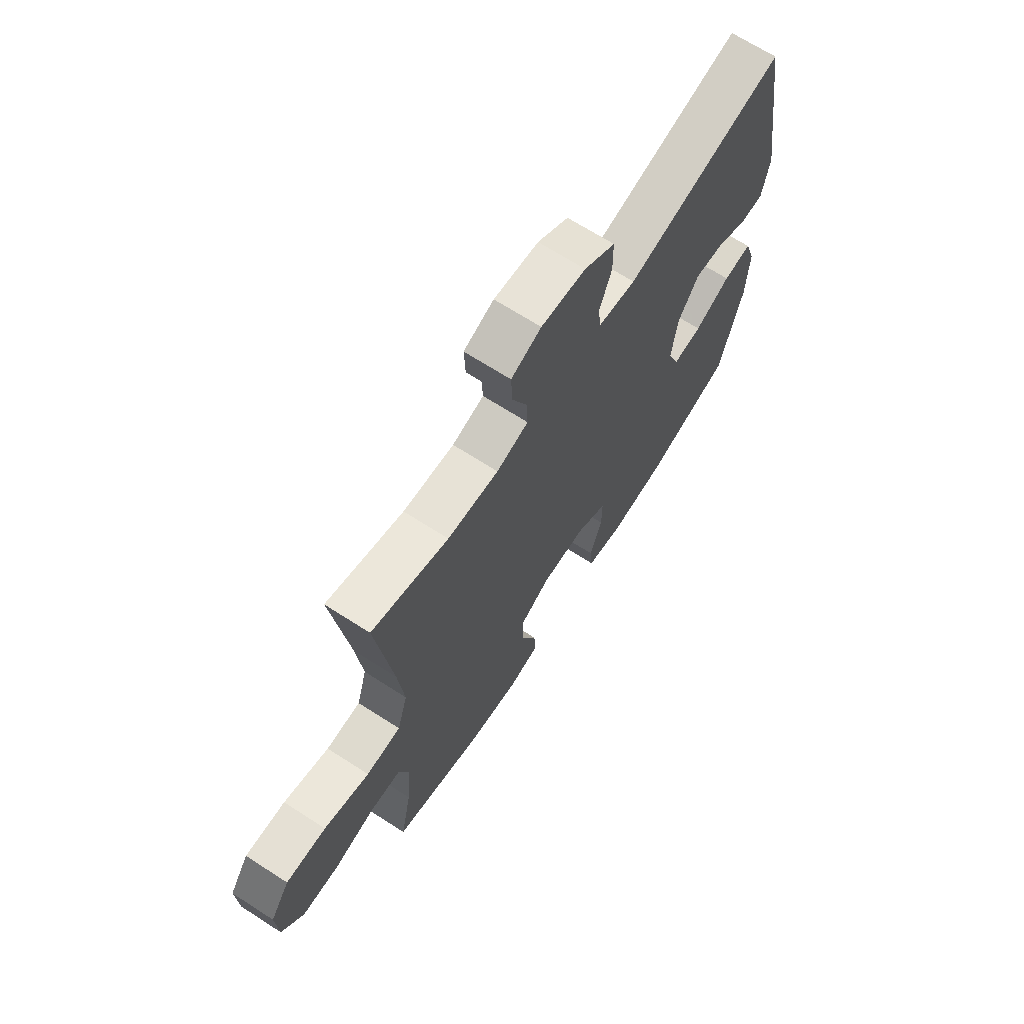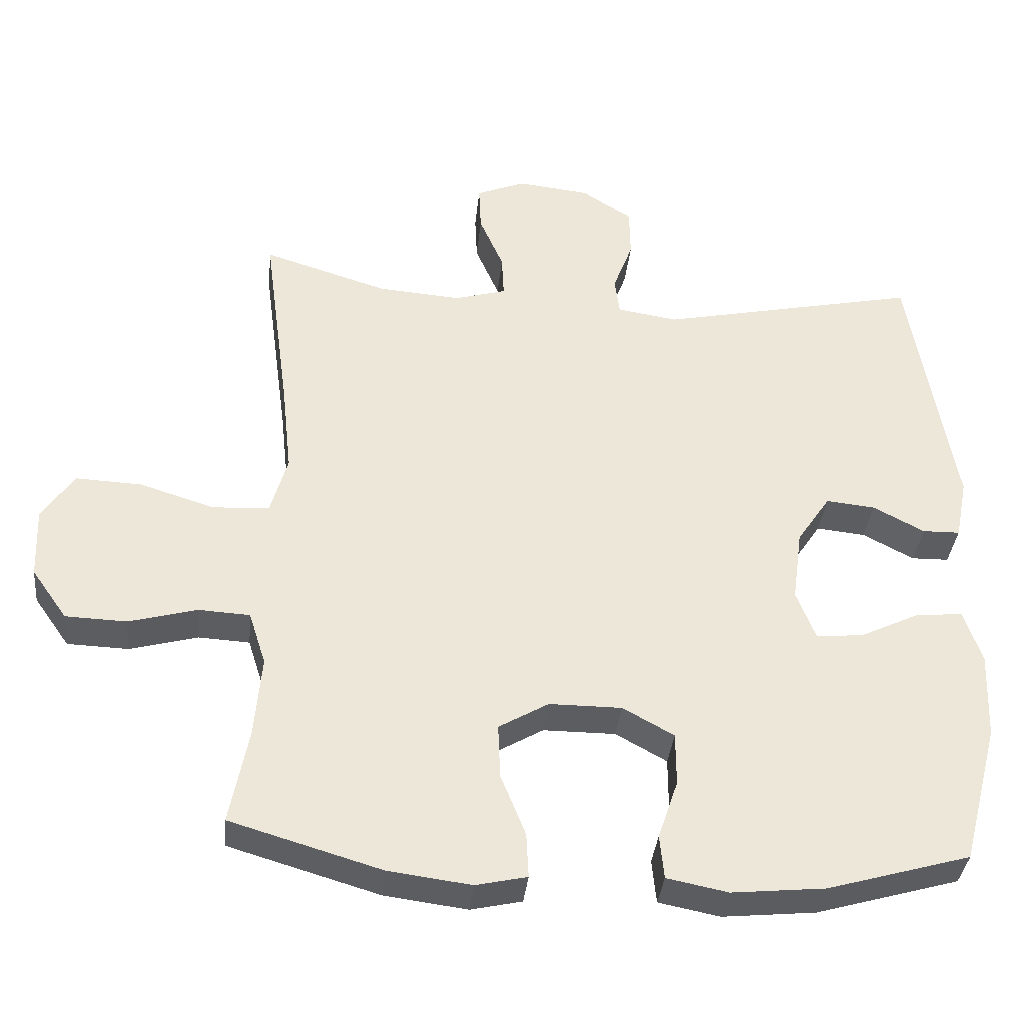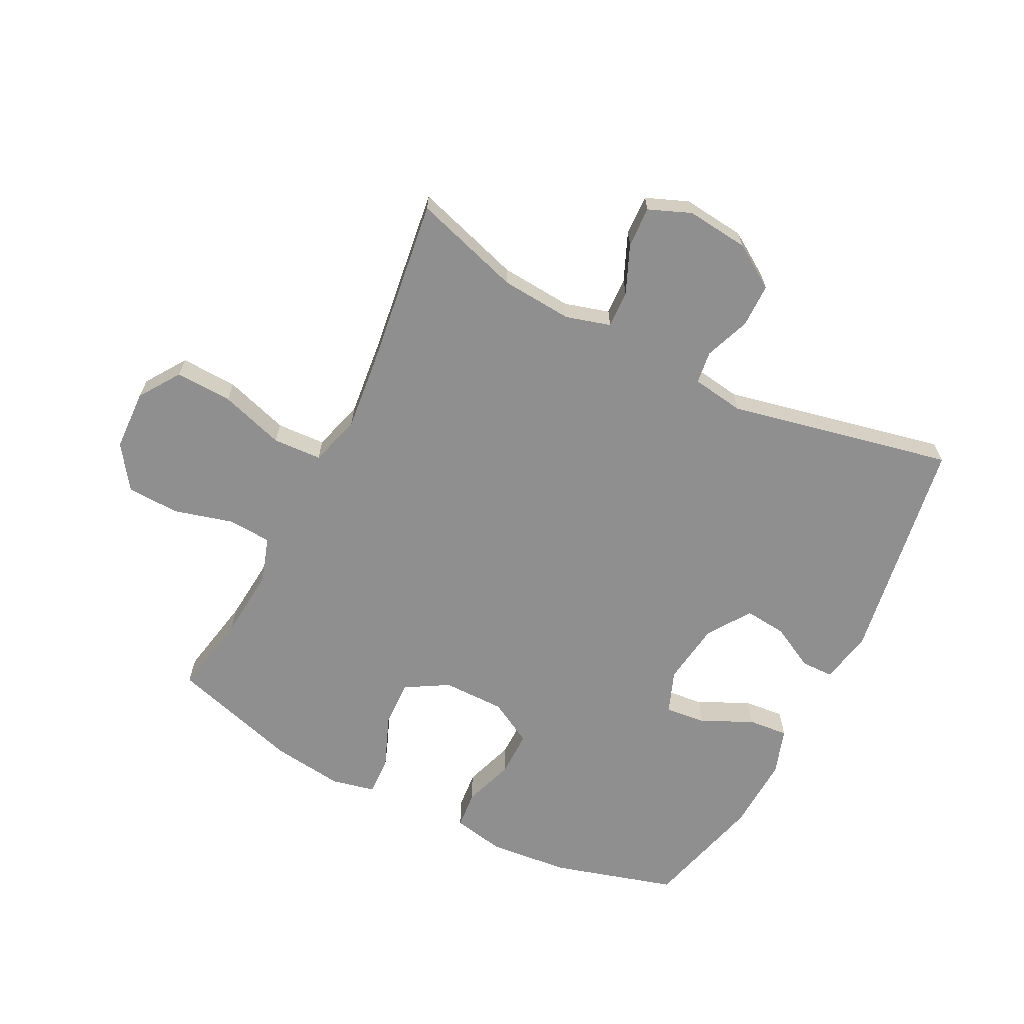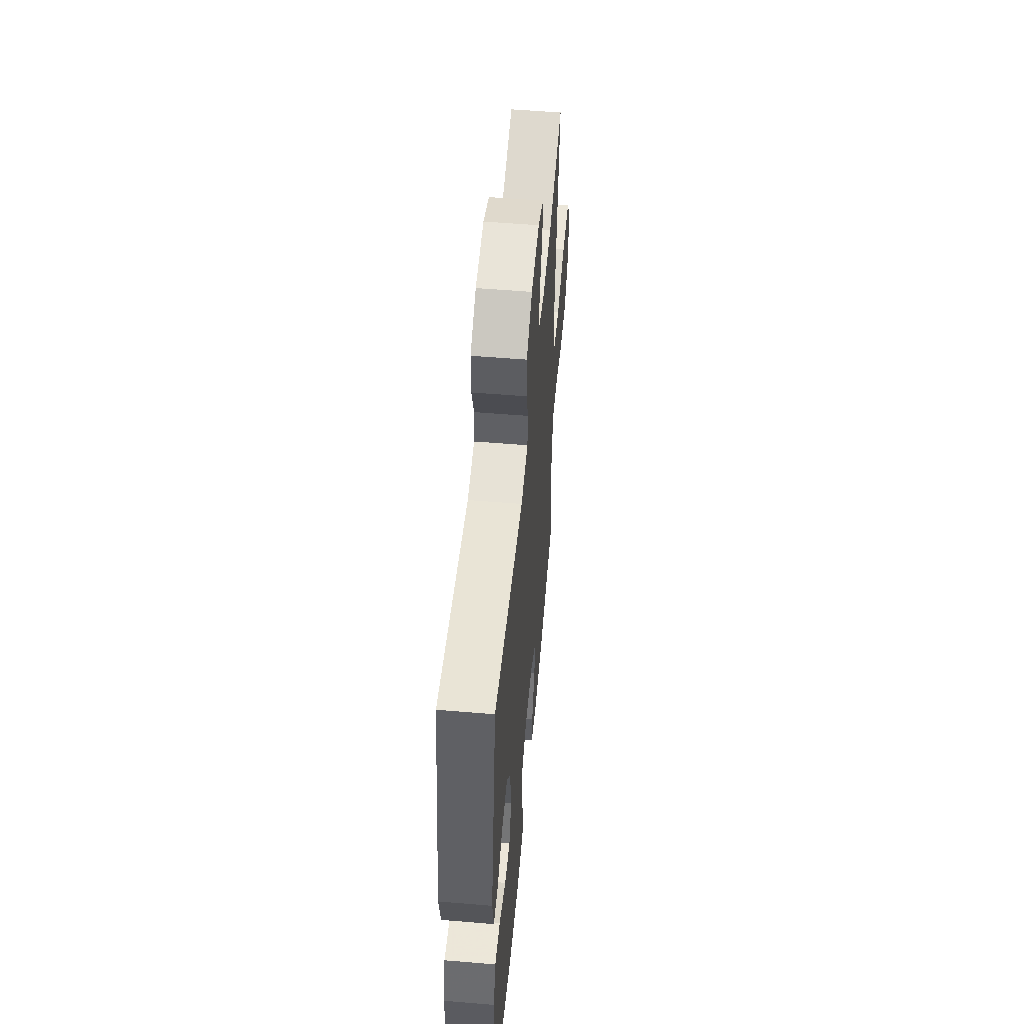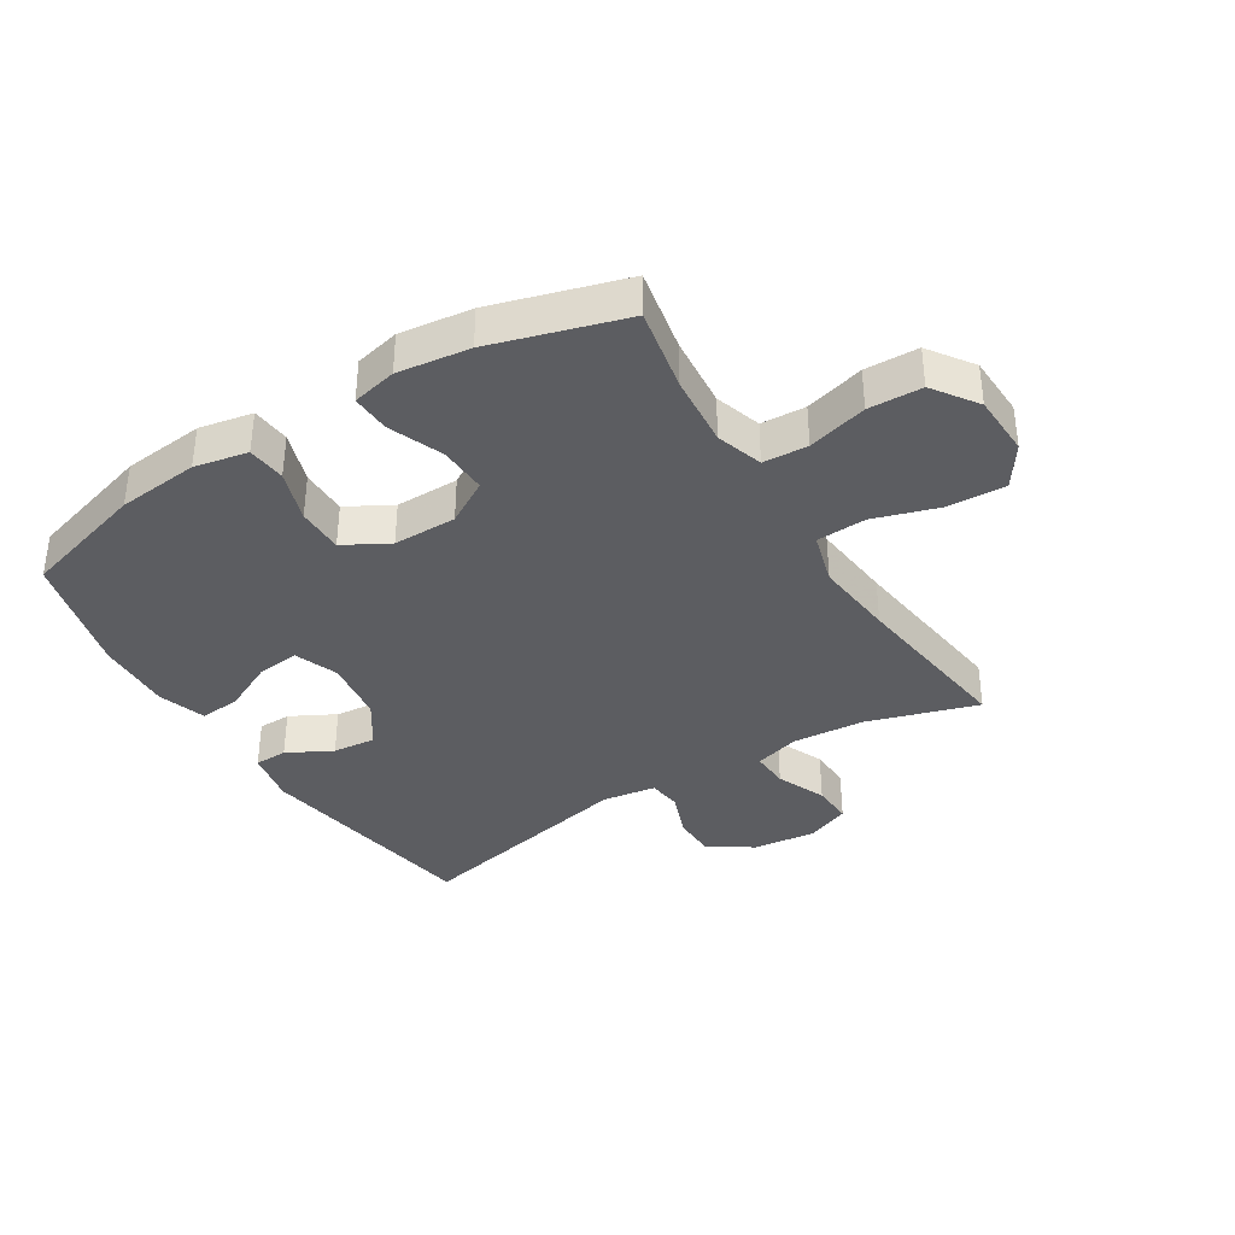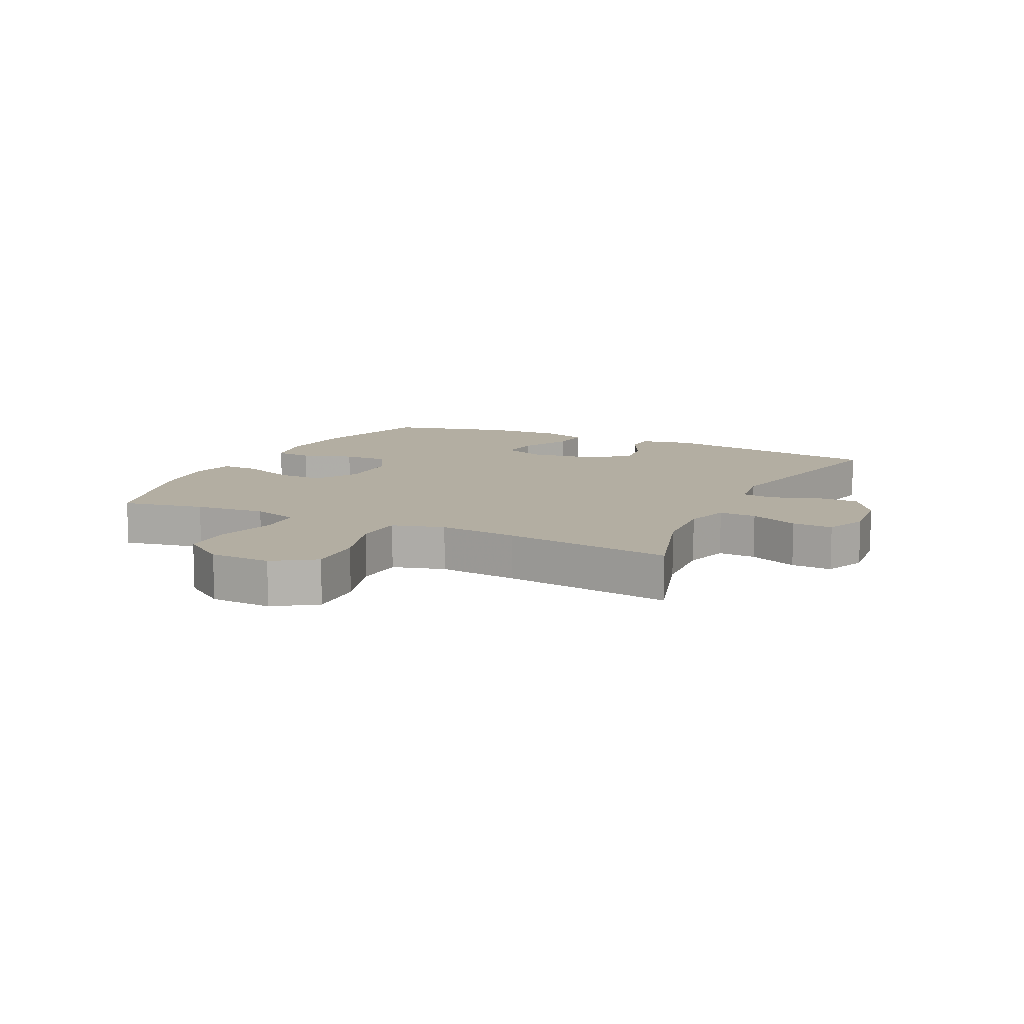
<metadata>
{"format":"obj","ext":"obj","renderer":"f3d","projection":"perspective","resolution":1024,"background":"white","views":[{"elev":68.2,"azim":-57.2,"up":"+Z"},{"elev":-36.3,"azim":-5.8,"up":"+Z"},{"elev":-65.4,"azim":-26.9,"up":"+Y"},{"elev":53.9,"azim":95.1,"up":"+Z"},{"elev":-37.0,"azim":-148.2,"up":"+Y"},{"elev":10.8,"azim":-64.1,"up":"+Y"}]}
</metadata>
<code>
v 0.5 0.07 0.5
v 0.561 0.07 0.128
v 0.544 0.07 0.042
v 0.491 0.07 0.041
v 0.419 0.07 0.079
v 0.35 0.07 0.086
v 0.303 0.07 0.016
v 0.289 0.07 -0.087
v 0.316 0.07 -0.157
v 0.383 0.07 -0.15
v 0.466 0.07 -0.11
v 0.532 0.07 -0.104
v 0.557 0.07 -0.18
v 0.552 0.07 -0.302
v 0.5 0.07 -0.5
v 0.299 0.07 -0.558
v 0.168 0.07 -0.571
v 0.082 0.07 -0.554
v 0.076 0.07 -0.492
v 0.104 0.07 -0.409
v 0.104 0.07 -0.334
v 0.032 0.07 -0.294
v -0.07 0.07 -0.294
v -0.14 0.07 -0.335
v -0.137 0.07 -0.412
v -0.102 0.07 -0.499
v -0.099 0.07 -0.562
v -0.171 0.07 -0.578
v -0.287 0.07 -0.563
v -0.5 0.07 -0.5
v -0.474 0.07 -0.366
v -0.464 0.07 -0.25
v -0.488 0.07 -0.175
v -0.56 0.07 -0.171
v -0.656 0.07 -0.197
v -0.742 0.07 -0.194
v -0.792 0.07 -0.123
v -0.796 0.07 -0.023
v -0.751 0.07 0.044
v -0.658 0.07 0.04
v -0.553 0.07 0.007
v -0.473 0.07 0.011
v -0.449 0.07 0.095
v -0.463 0.07 0.225
v -0.5 0.07 0.5
v -0.324 0.07 0.445
v -0.207 0.07 0.436
v -0.134 0.07 0.457
v -0.137 0.07 0.518
v -0.171 0.07 0.597
v -0.174 0.07 0.663
v -0.105 0.07 0.691
v -0.003 0.07 0.68
v 0.068 0.07 0.634
v 0.069 0.07 0.563
v 0.041 0.07 0.488
v 0.048 0.07 0.435
v 0.134 0.07 0.422
v 0.5 0 0.5
v 0.561 0 0.128
v 0.544 0 0.042
v 0.491 0 0.041
v 0.419 0 0.079
v 0.35 0 0.086
v 0.303 0 0.016
v 0.289 0 -0.087
v 0.316 0 -0.157
v 0.383 0 -0.15
v 0.466 0 -0.11
v 0.532 0 -0.104
v 0.557 0 -0.18
v 0.552 0 -0.302
v 0.5 0 -0.5
v 0.299 0 -0.558
v 0.168 0 -0.571
v 0.082 0 -0.554
v 0.076 0 -0.492
v 0.104 0 -0.409
v 0.104 0 -0.334
v 0.032 0 -0.294
v -0.07 0 -0.294
v -0.14 0 -0.335
v -0.137 0 -0.412
v -0.102 0 -0.499
v -0.099 0 -0.562
v -0.171 0 -0.578
v -0.287 0 -0.563
v -0.5 0 -0.5
v -0.474 0 -0.366
v -0.464 0 -0.25
v -0.488 0 -0.175
v -0.56 0 -0.171
v -0.656 0 -0.197
v -0.742 0 -0.194
v -0.792 0 -0.123
v -0.796 0 -0.023
v -0.751 0 0.044
v -0.658 0 0.04
v -0.553 0 0.007
v -0.473 0 0.011
v -0.449 0 0.095
v -0.463 0 0.225
v -0.5 0 0.5
v -0.324 0 0.445
v -0.207 0 0.436
v -0.134 0 0.457
v -0.137 0 0.518
v -0.171 0 0.597
v -0.174 0 0.663
v -0.105 0 0.691
v -0.003 0 0.68
v 0.068 0 0.634
v 0.069 0 0.563
v 0.041 0 0.488
v 0.048 0 0.435
v 0.134 0 0.422
f 54 55 56
f 53 54 56
f 52 53 56
f 51 52 56
f 50 51 56
f 49 50 56
f 48 49 56 57
f 47 48 57 58
f 44 45 46
f 43 44 46 47
f 42 43 47 58
f 39 40 41
f 38 39 41
f 37 38 41
f 36 37 41
f 35 36 41
f 34 35 41
f 33 34 41 42
f 42 58 1
f 33 42 1
f 32 33 1
f 29 30 31
f 28 29 31
f 27 28 31
f 26 27 31
f 25 26 31
f 24 25 31 32
f 18 19 20
f 17 18 20
f 16 17 20
f 15 16 20
f 14 15 20
f 13 14 20
f 12 13 20
f 11 12 20
f 10 11 20
f 9 10 20 21
f 8 9 21 22
f 3 4 5
f 2 3 5
f 1 2 5
f 1 5 6
f 1 6 7
f 32 1 7
f 24 32 7
f 23 24 7
f 7 8 22 23
f 114 113 112
f 114 112 111
f 114 111 110
f 114 110 109
f 114 109 108
f 114 108 107
f 115 114 107 106
f 116 115 106 105
f 104 103 102
f 105 104 102 101
f 116 105 101 100
f 99 98 97
f 99 97 96
f 99 96 95
f 99 95 94
f 99 94 93
f 99 93 92
f 100 99 92 91
f 59 116 100
f 59 100 91
f 59 91 90
f 89 88 87
f 89 87 86
f 89 86 85
f 89 85 84
f 89 84 83
f 90 89 83 82
f 78 77 76
f 78 76 75
f 78 75 74
f 78 74 73
f 78 73 72
f 78 72 71
f 78 71 70
f 78 70 69
f 78 69 68
f 79 78 68 67
f 80 79 67 66
f 63 62 61
f 63 61 60
f 63 60 59
f 64 63 59
f 65 64 59
f 65 59 90
f 65 90 82
f 65 82 81
f 81 80 66 65
f 1 59 60 2
f 2 60 61 3
f 3 61 62 4
f 4 62 63 5
f 5 63 64 6
f 6 64 65 7
f 7 65 66 8
f 8 66 67 9
f 9 67 68 10
f 10 68 69 11
f 11 69 70 12
f 12 70 71 13
f 13 71 72 14
f 14 72 73 15
f 15 73 74 16
f 16 74 75 17
f 17 75 76 18
f 18 76 77 19
f 19 77 78 20
f 20 78 79 21
f 21 79 80 22
f 22 80 81 23
f 23 81 82 24
f 24 82 83 25
f 25 83 84 26
f 26 84 85 27
f 27 85 86 28
f 28 86 87 29
f 29 87 88 30
f 30 88 89 31
f 31 89 90 32
f 32 90 91 33
f 33 91 92 34
f 34 92 93 35
f 35 93 94 36
f 36 94 95 37
f 37 95 96 38
f 38 96 97 39
f 39 97 98 40
f 40 98 99 41
f 41 99 100 42
f 42 100 101 43
f 43 101 102 44
f 44 102 103 45
f 45 103 104 46
f 46 104 105 47
f 47 105 106 48
f 48 106 107 49
f 49 107 108 50
f 50 108 109 51
f 51 109 110 52
f 52 110 111 53
f 53 111 112 54
f 54 112 113 55
f 55 113 114 56
f 56 114 115 57
f 57 115 116 58
f 58 116 59 1

</code>
